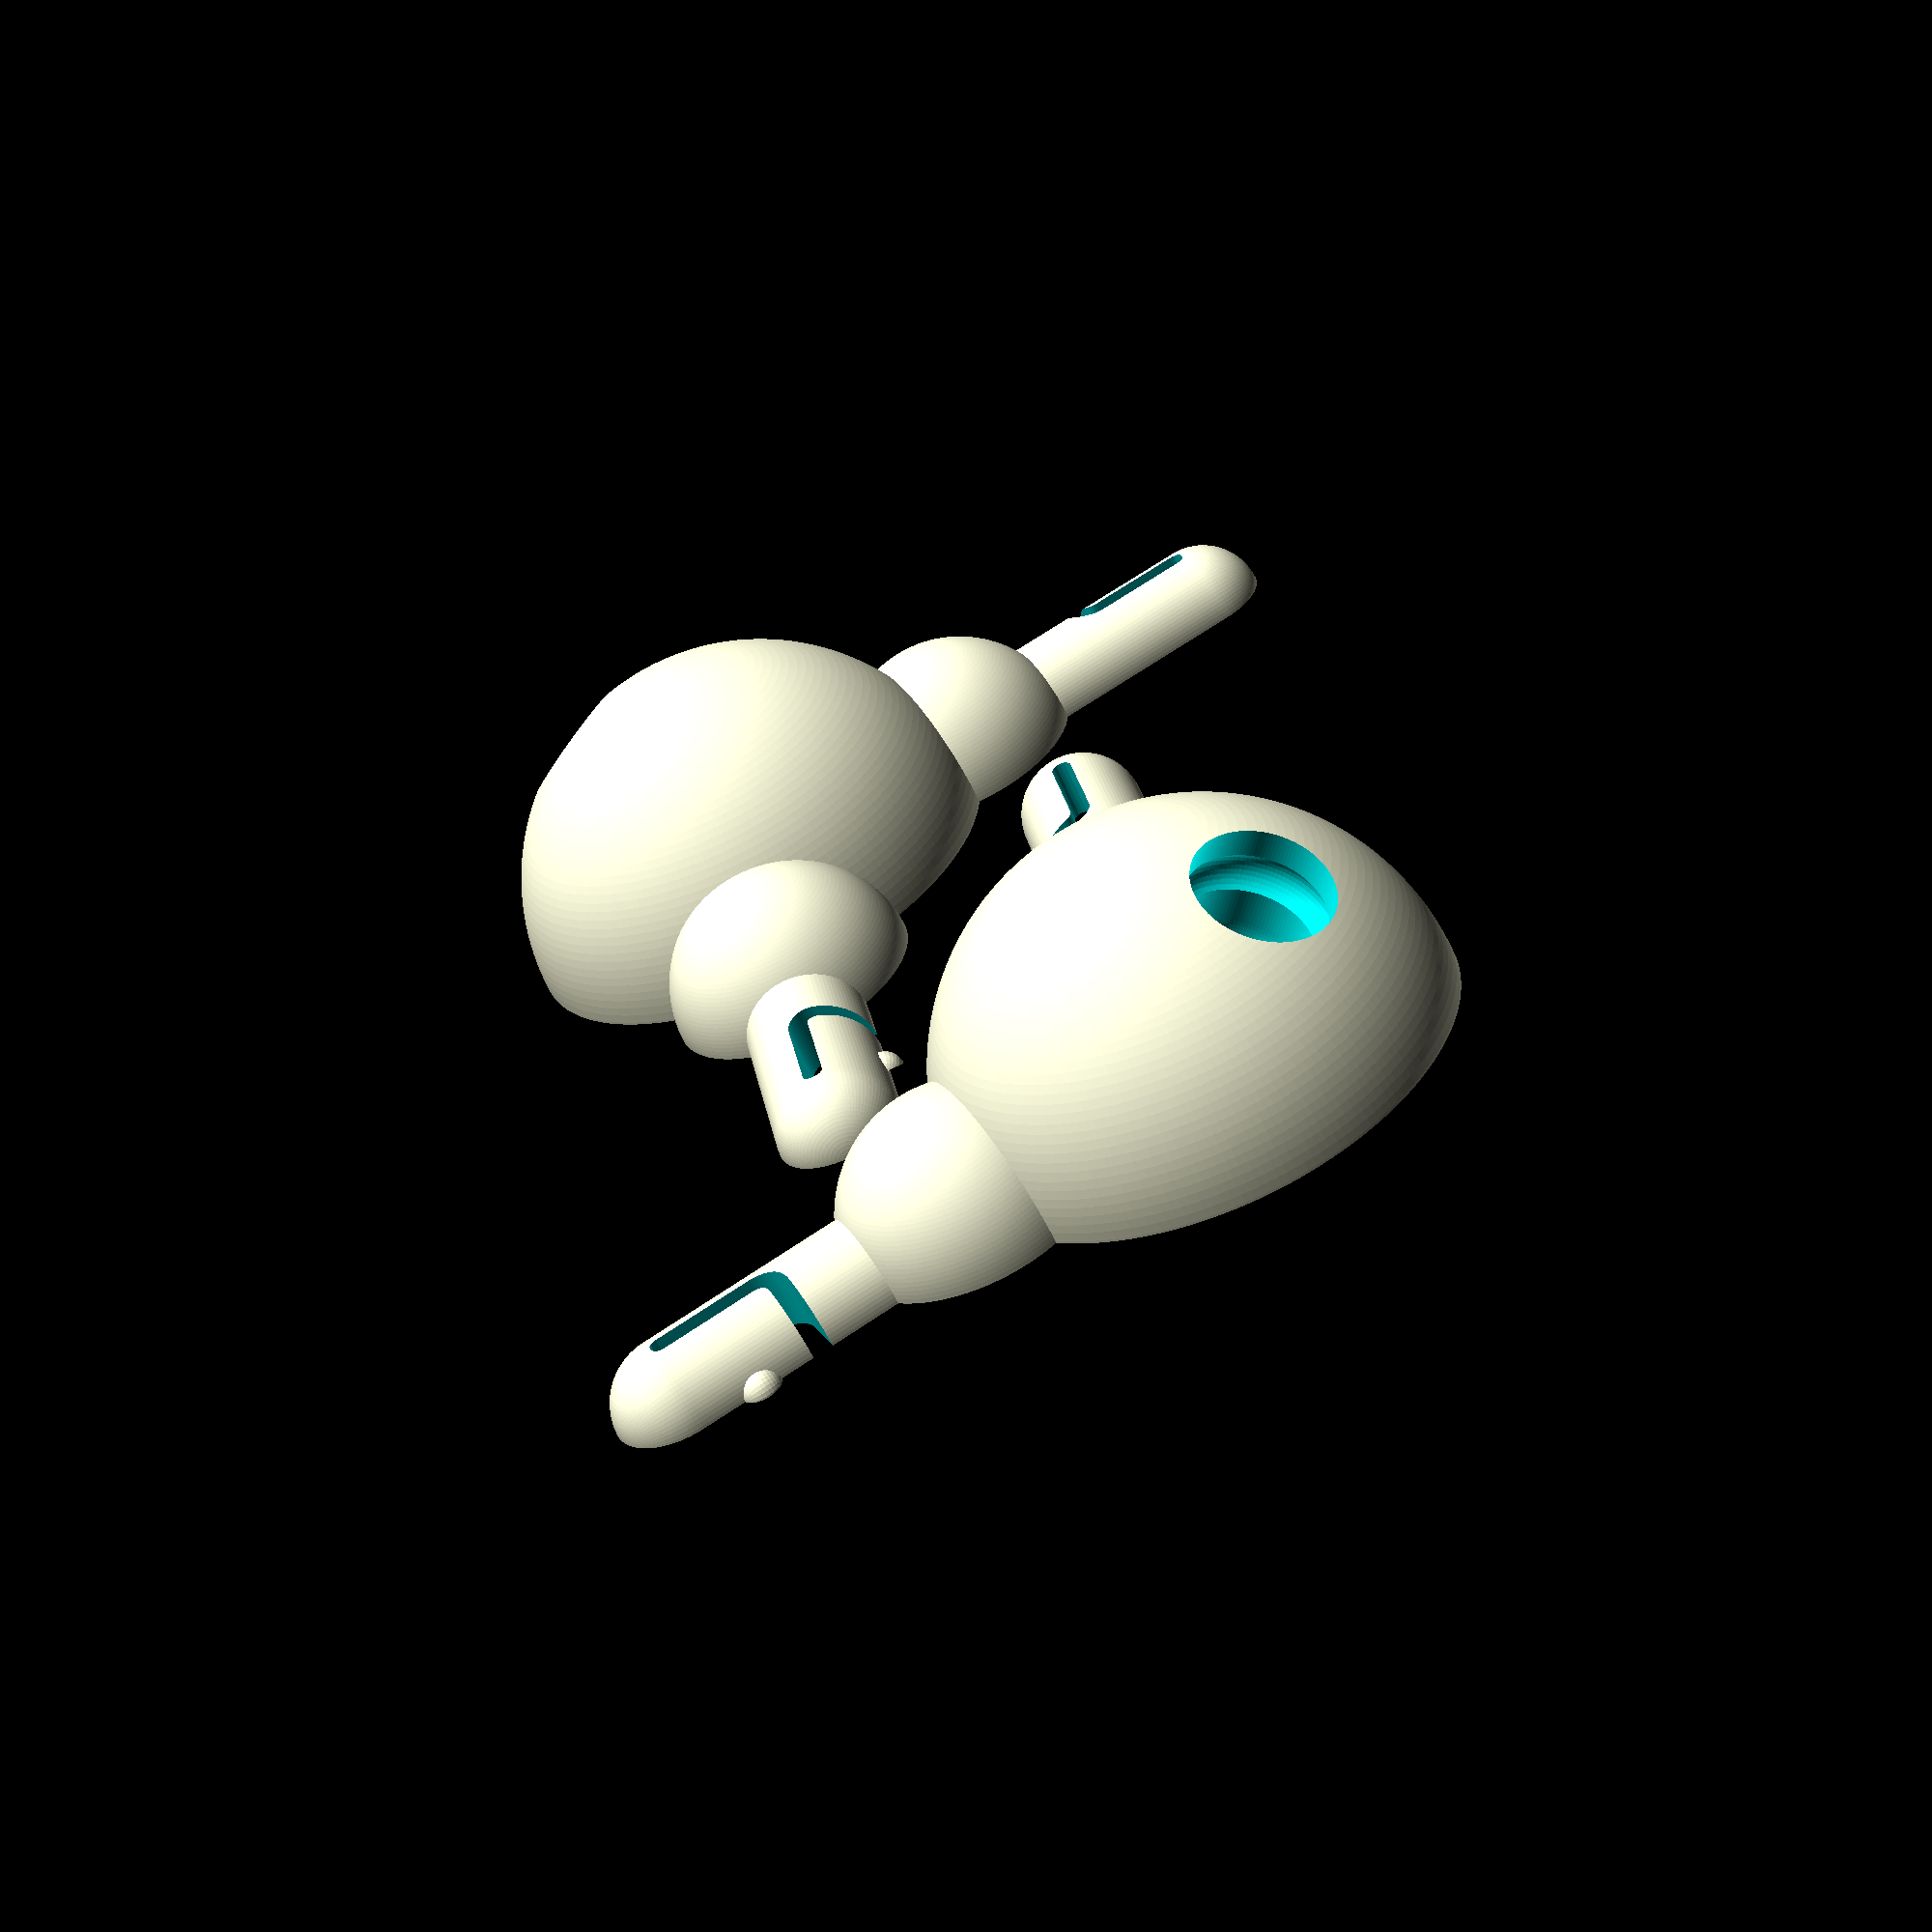
<openscad>
//OpenSCAD model of a water molecule for building ice crystals
//File water.scad
//(c) 2016-2024 Rich Cameron
//for the book 3D Printed Science projects, Volume 1
//Licensed under a Creative Commons, Attribution,
//CC-BY 4.0 international license, per
//https://creativecommons.org/licenses/by/4.0/
//Attribute to Rich Cameron, at
//repository github.com/whosawhatsis/3DP-Science-Projects

//Oxygen atom diameter, mm
Od = 25;
//Hydrogen atom diameter, mm
Hd = 12.5;
//Offset between centers of O and H atoms, mm
OHspacing = 12.5;
//diameter of the peg, mm
peg = 6.25;
//Tolerance (empty space) between peg in hole and peg
tol = .2;
//length of the peg
peg_len = 12.5;

$fs = .2;
$fa = 2;

angle = 104.5; //[104.5:water, 109.5:tetrahedral]

for(a = [0, 180]) rotate(a)
  translate([-Od / 3, peg_len * 1.5, 0,])
    rotate(angle / 2 - 90) half();

//Now create the half a molecule
module half() difference() {
  union() {
    sphere(Od / 2);
    for(i = [-1, 1]) rotate(angle / 2 * i) {
      translate([OHspacing, 0, 0]) sphere(Hd / 2);
      rotate([0, -90, 0])
        translate([0, 0, -(Od + Hd) / 2 - peg_len]) peg();
    }
  }
  for(i = [-1, 1]) rotate([0, angle / 2 * i - 90, 0])
    translate([0, 0, peg / 2]) peg(true);
  translate([0, 0, -100 + tol / 2]) cube(200, center = true);

}

module peg(hole = false) difference() {
  union() {
    rotate_extrude() intersection() {
      offset(hole ? tol : 0) {
        hull() {
          translate([0, peg / 2, 0]) circle(peg / 2);
          translate([0, peg_len, 0]) square(peg / 2);
        }
        if(hole) translate([peg / 2 - .25, Od / 2 - peg, 0])
          circle(1);
      }
      translate([0, -peg, 0]) square(1000);
    }
    if(!hole) translate([0, peg / 2 - .25, Od / 2 - peg])
      sphere(1);
  }
  if(!hole) rotate([0, -90, 0])
    linear_extrude(peg, center = true)
      offset(.45) offset(-.45) difference() {
        offset(1.5) offset(-1) square(Od / 2 - peg / 2);
        offset(.5) offset(-1) square(Od / 2 - peg / 2);
        square(peg, center = true);
      }
}
</openscad>
<views>
elev=239.5 azim=349.3 roll=156.7 proj=p view=wireframe
</views>
